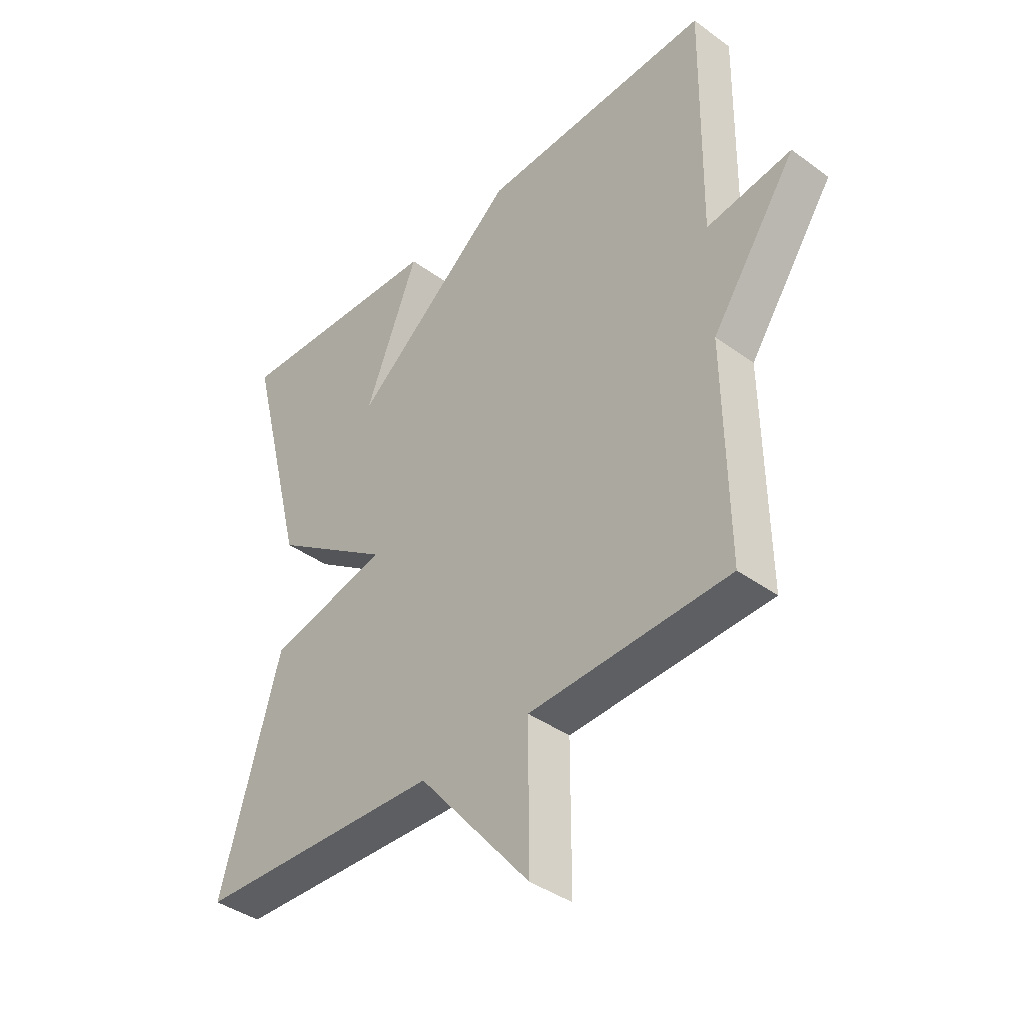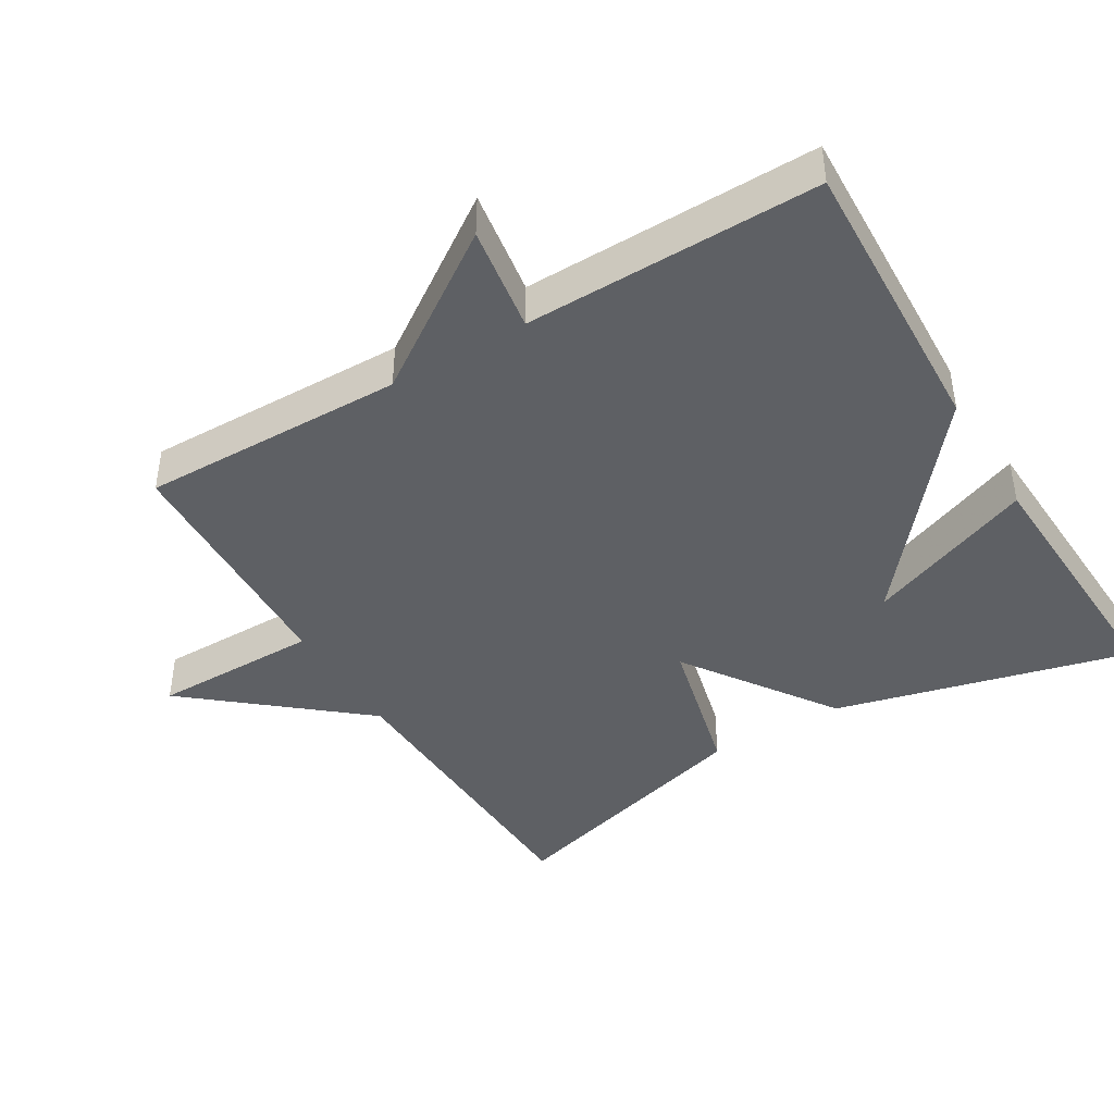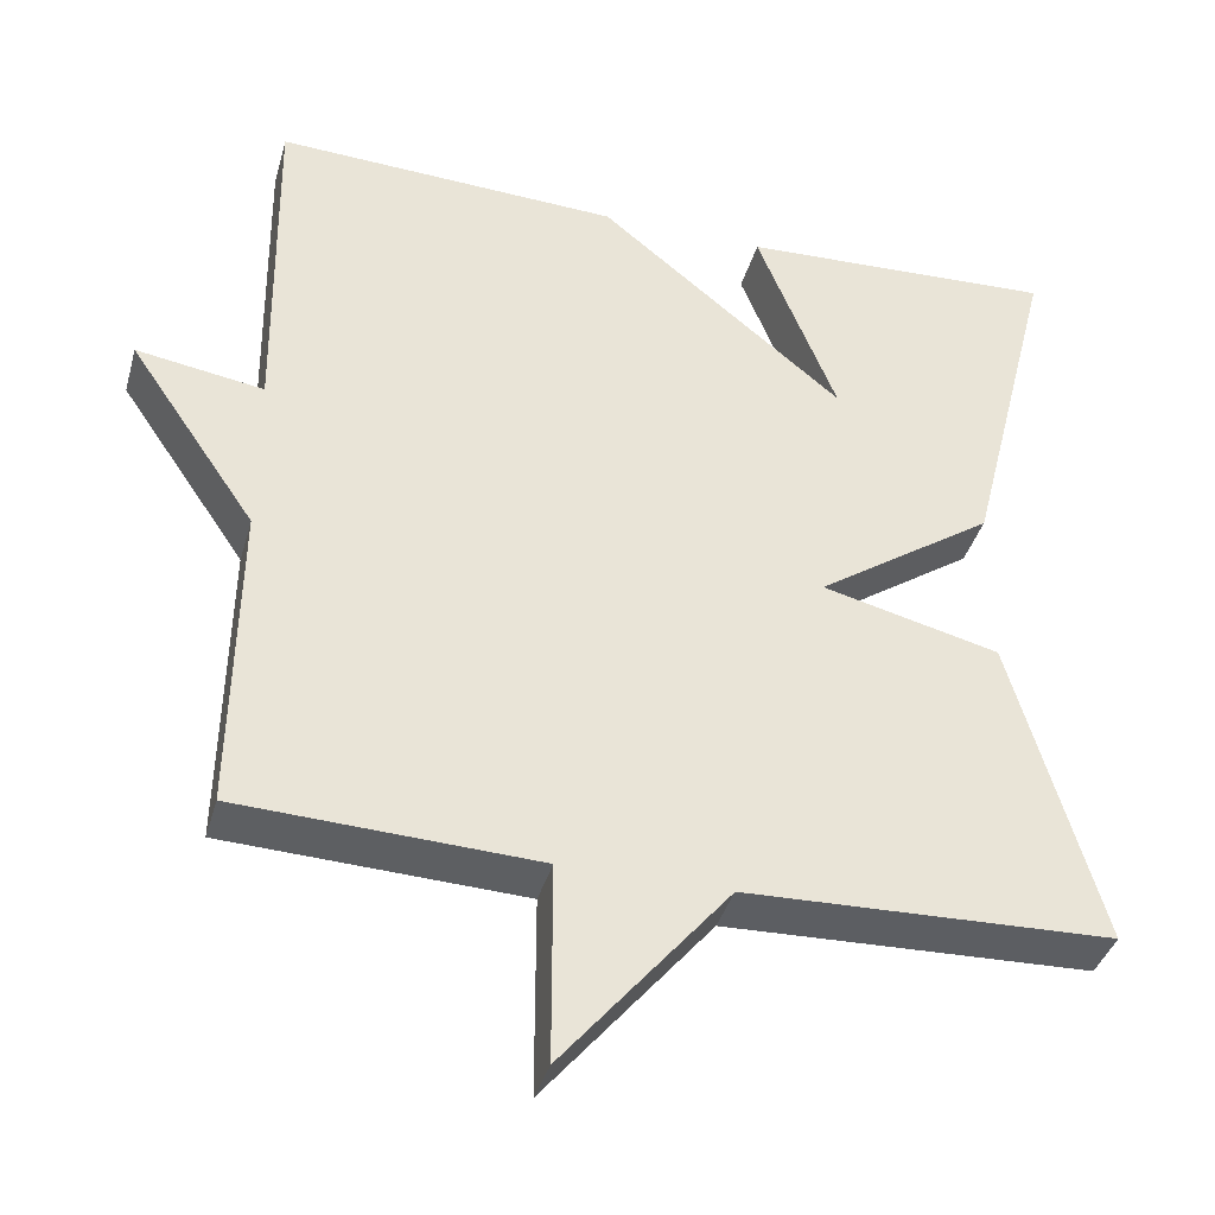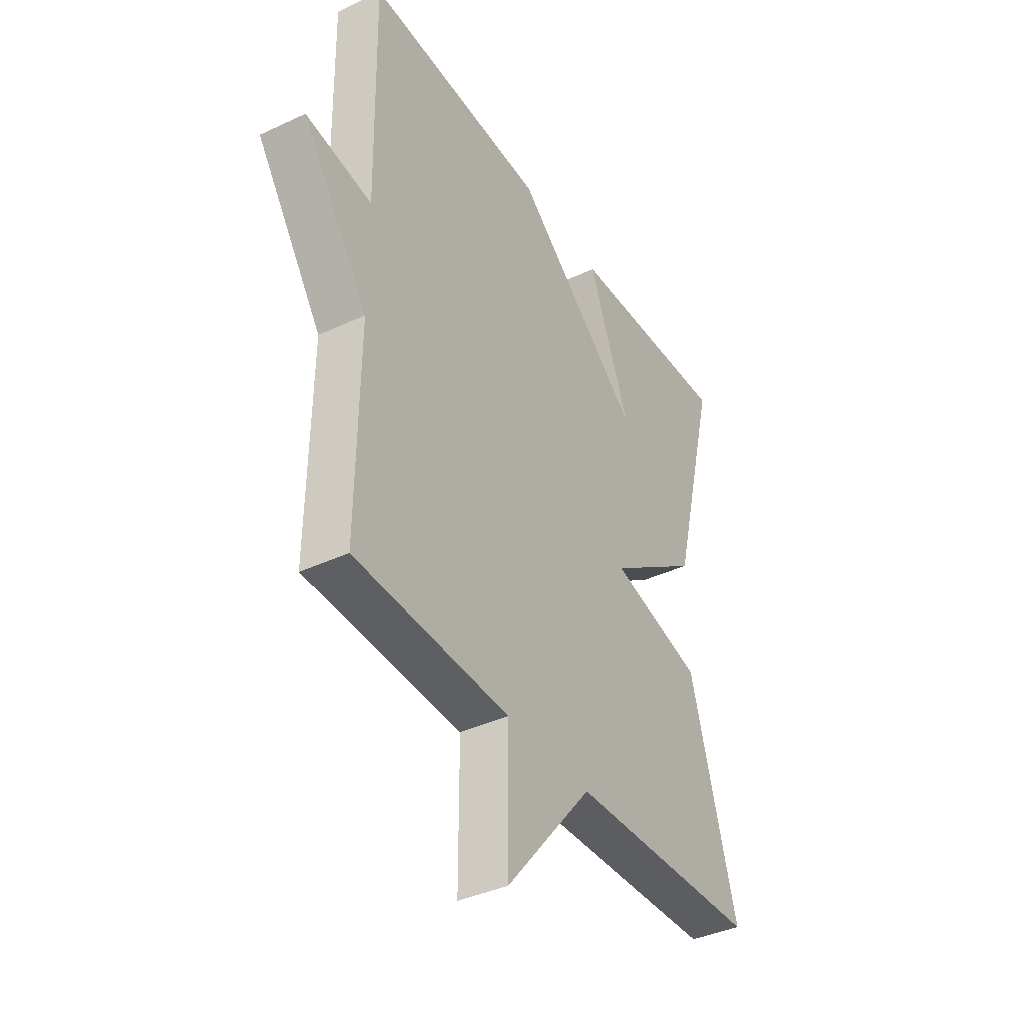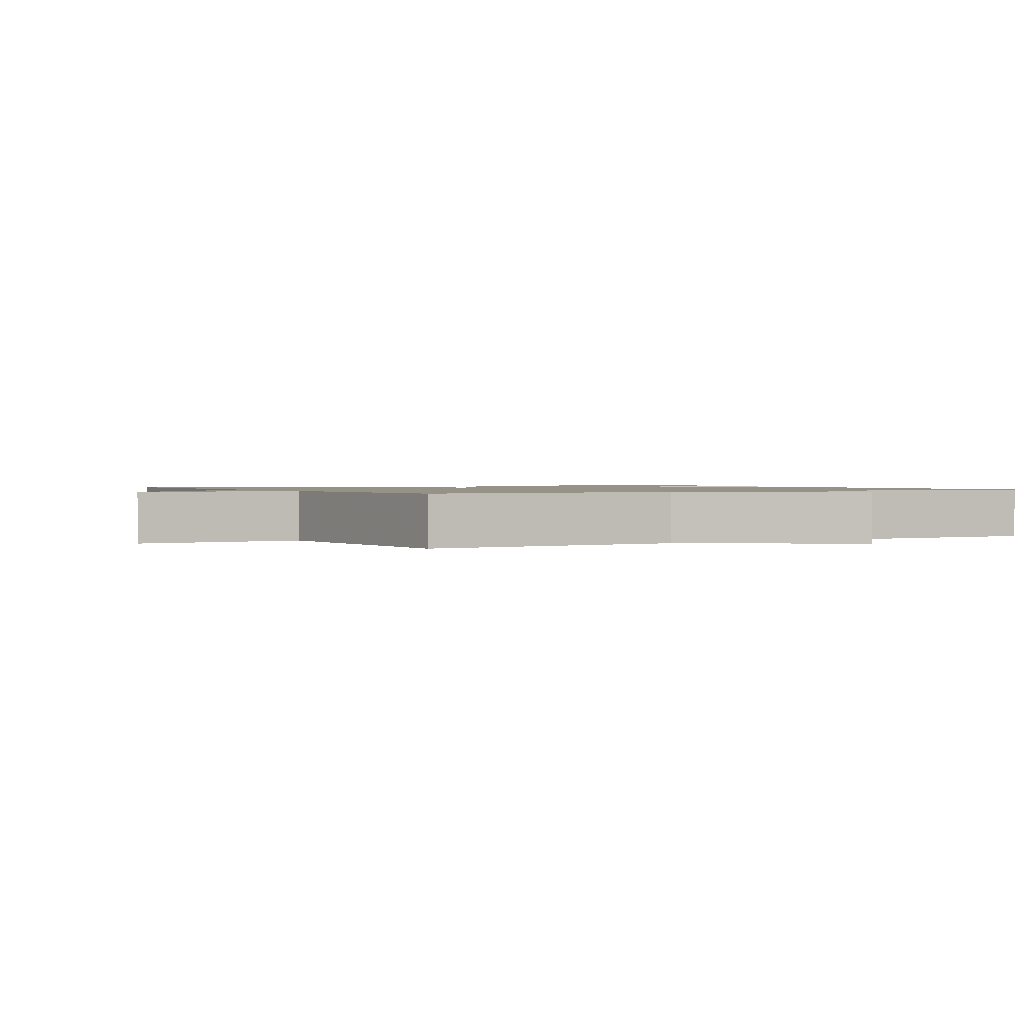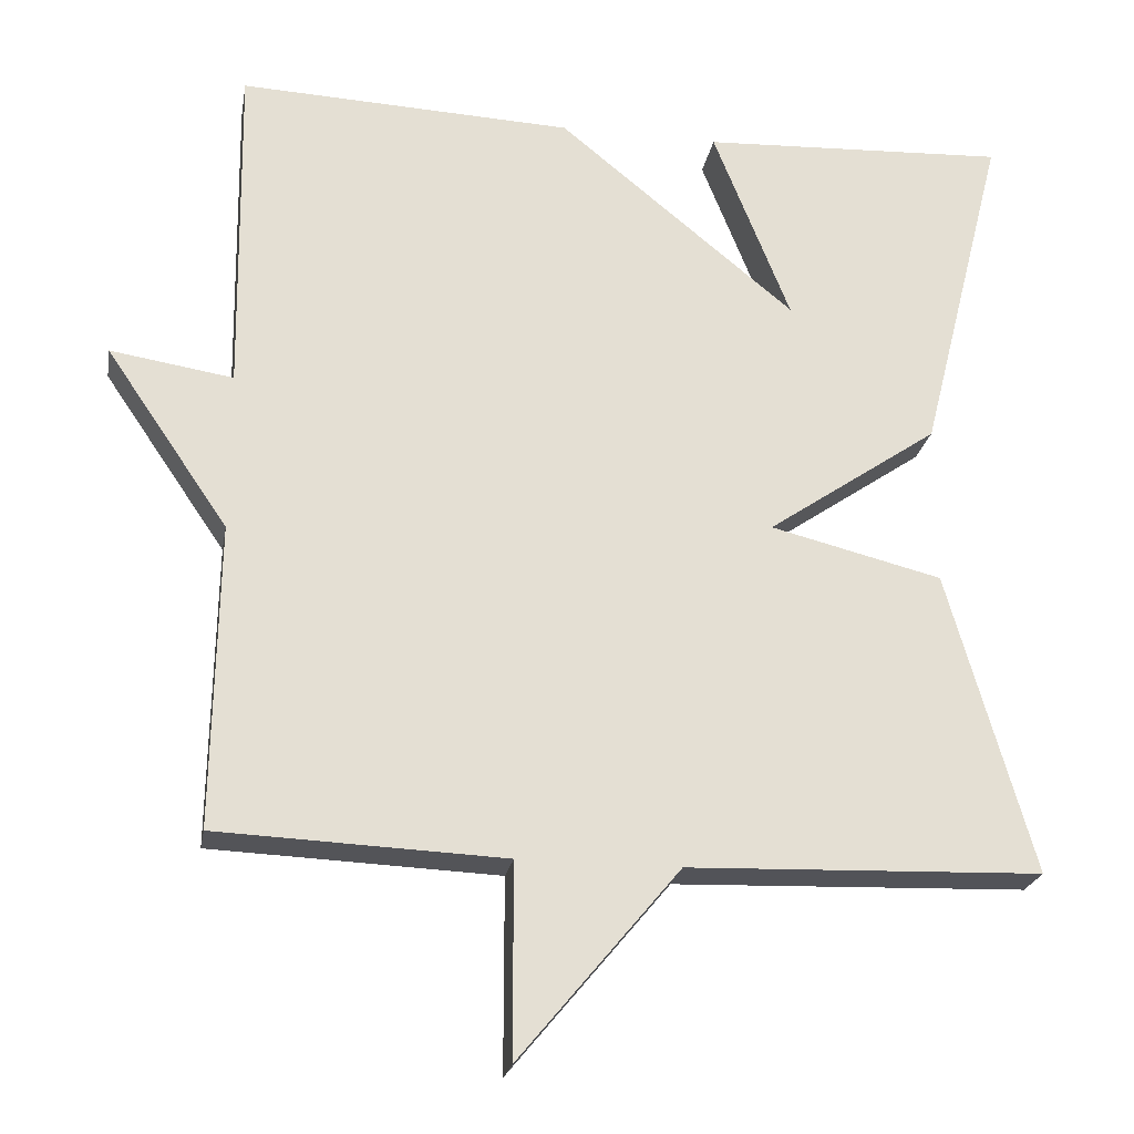
<metadata>
{"format":"obj","ext":"obj","renderer":"f3d","projection":"perspective","resolution":1024,"background":"white","views":[{"elev":-39.9,"azim":-132.1,"up":"+Z"},{"elev":-42.8,"azim":-59.0,"up":"+Y"},{"elev":-38.8,"azim":-15.4,"up":"+Z"},{"elev":-39.0,"azim":-59.6,"up":"+Z"},{"elev":1.2,"azim":-120.2,"up":"+Y"},{"elev":-23.1,"azim":-9.9,"up":"+Z"}]}
</metadata>
<code>
v 0.5 0.07 -0.5
v 0.058 0.07 -0.515
v -0.142 0.07 -0.755
v -0.142 0.07 -0.515
v -0.5 0.07 -0.5
v -0.494 0.07 -0.121
v -0.647 0.07 0.103
v -0.494 0.07 0.079
v -0.5 0.07 0.5
v -0.083 0.07 0.482
v 0.213 0.07 0.24
v 0.117 0.07 0.482
v 0.5 0.07 0.5
v 0.393 0.07 0.077
v 0.179 0.07 -0.07
v 0.393 0.07 -0.123
v 0.5 0 -0.5
v 0.058 0 -0.515
v -0.142 0 -0.755
v -0.142 0 -0.515
v -0.5 0 -0.5
v -0.494 0 -0.121
v -0.647 0 0.103
v -0.494 0 0.079
v -0.5 0 0.5
v -0.083 0 0.482
v 0.213 0 0.24
v 0.117 0 0.482
v 0.5 0 0.5
v 0.393 0 0.077
v 0.179 0 -0.07
v 0.393 0 -0.123
f 15 16 1 2
f 13 14 15
f 11 12 13
f 11 13 15
f 11 15 2
f 10 11 2
f 9 10 2
f 8 9 2
f 6 7 8 2
f 4 5 6 2
f 2 3 4
f 18 17 32 31
f 31 30 29
f 29 28 27
f 31 29 27
f 18 31 27
f 18 27 26
f 18 26 25
f 18 25 24
f 18 24 23 22
f 18 22 21 20
f 20 19 18
f 1 17 18 2
f 2 18 19 3
f 3 19 20 4
f 4 20 21 5
f 5 21 22 6
f 6 22 23 7
f 7 23 24 8
f 8 24 25 9
f 9 25 26 10
f 10 26 27 11
f 11 27 28 12
f 12 28 29 13
f 13 29 30 14
f 14 30 31 15
f 15 31 32 16
f 16 32 17 1

</code>
